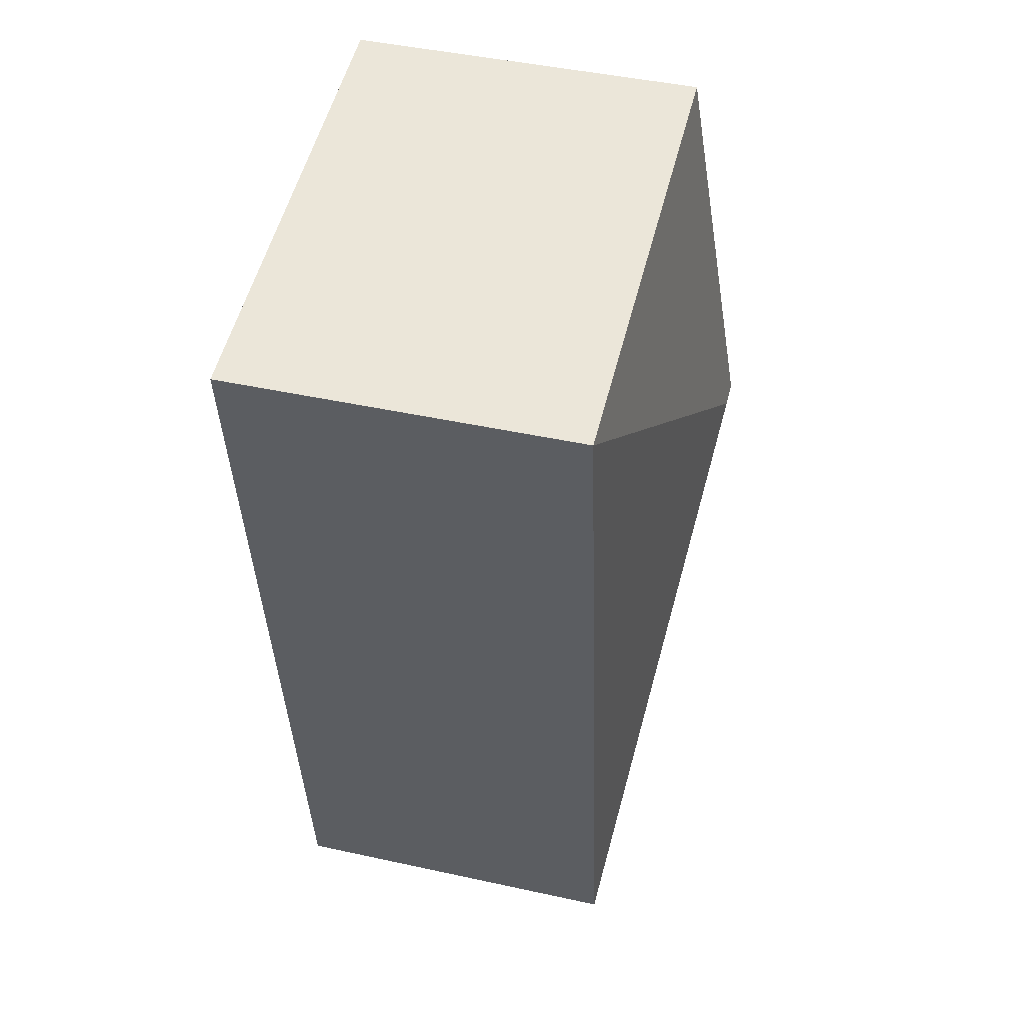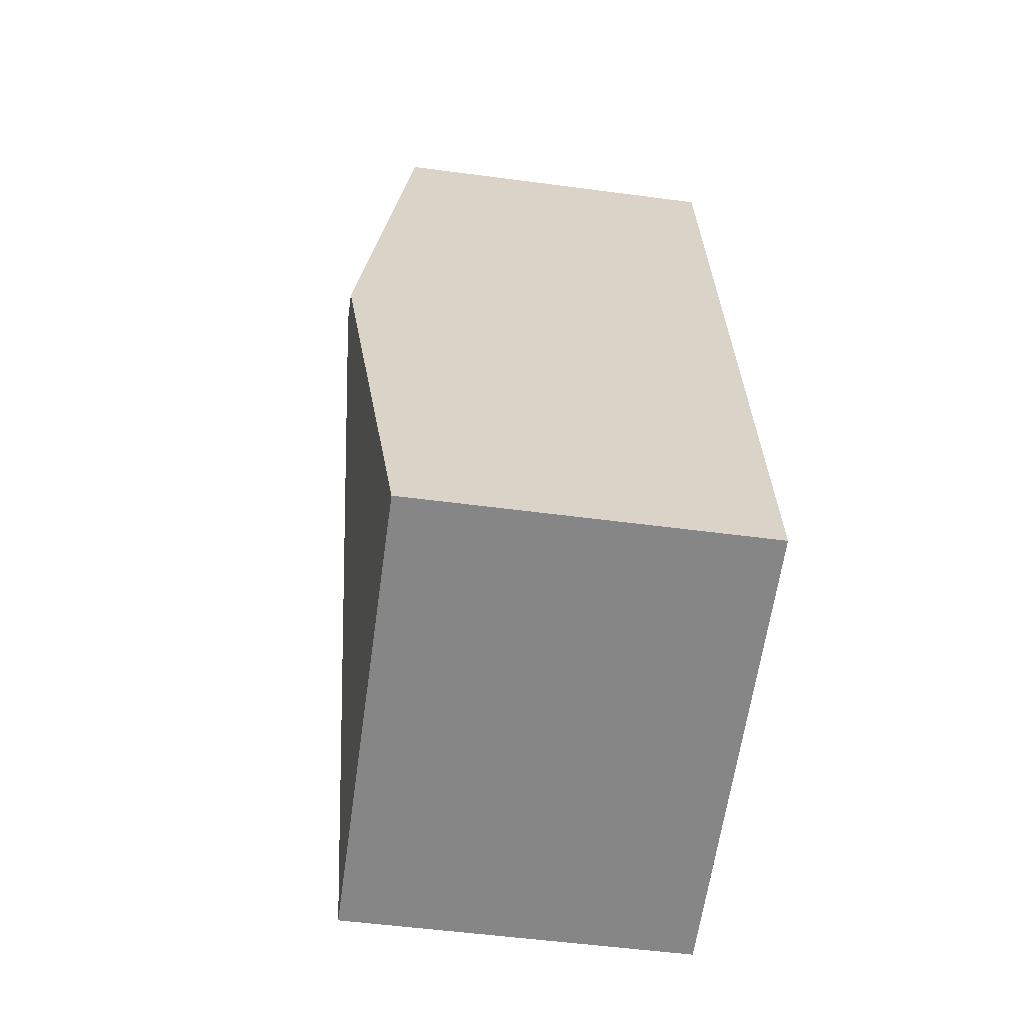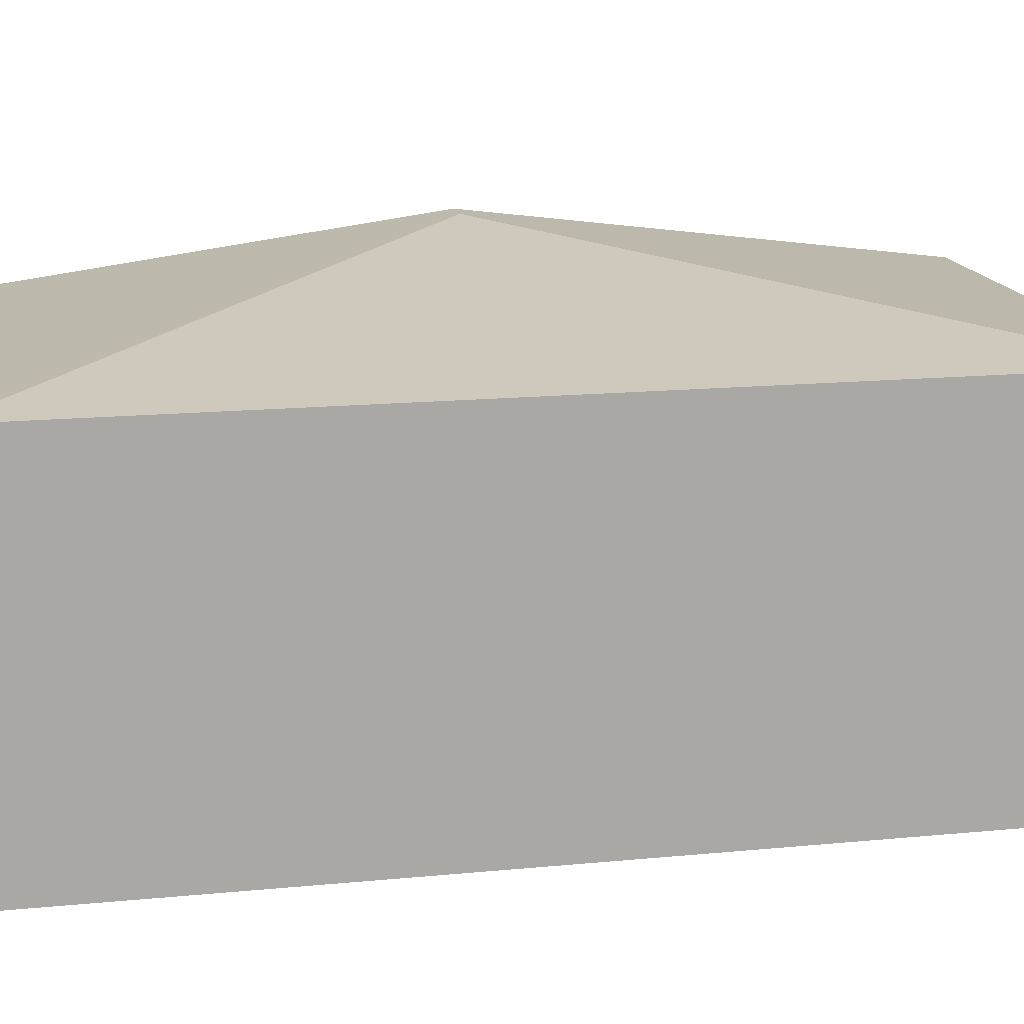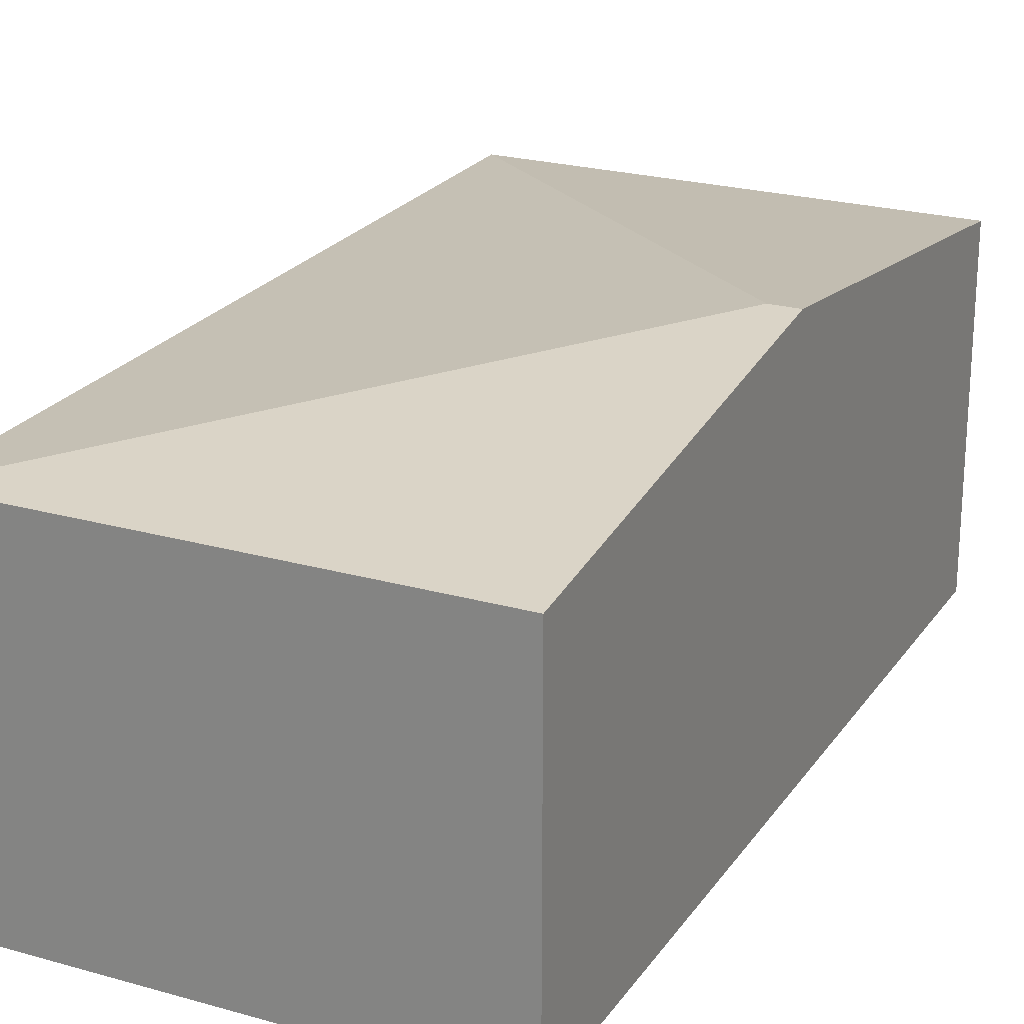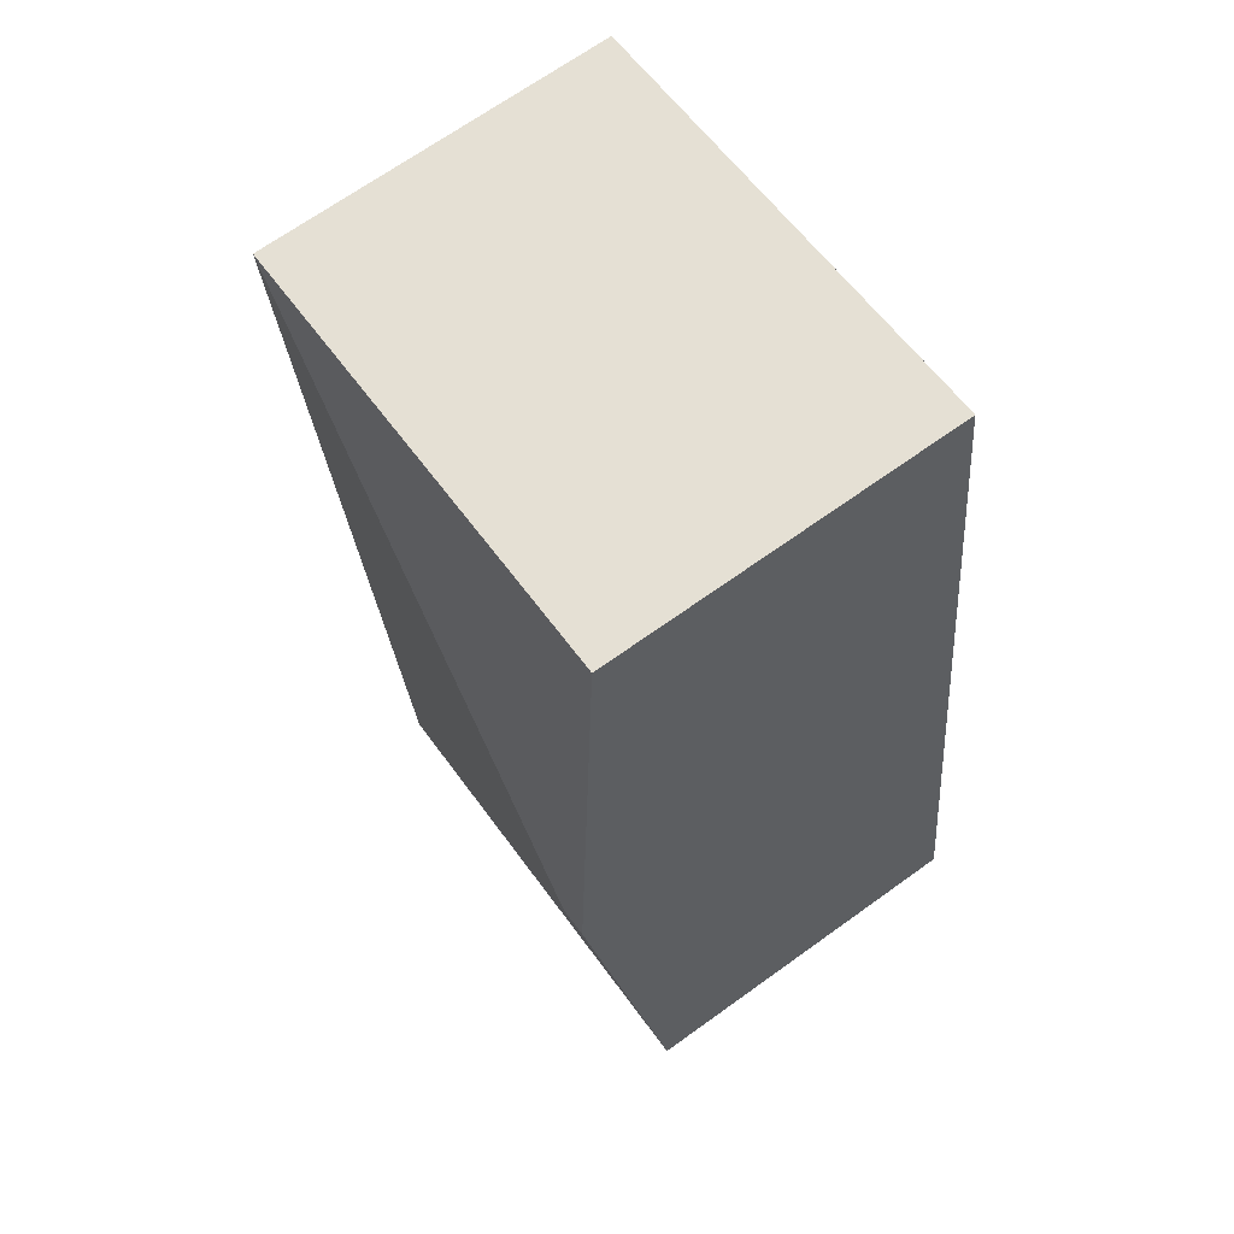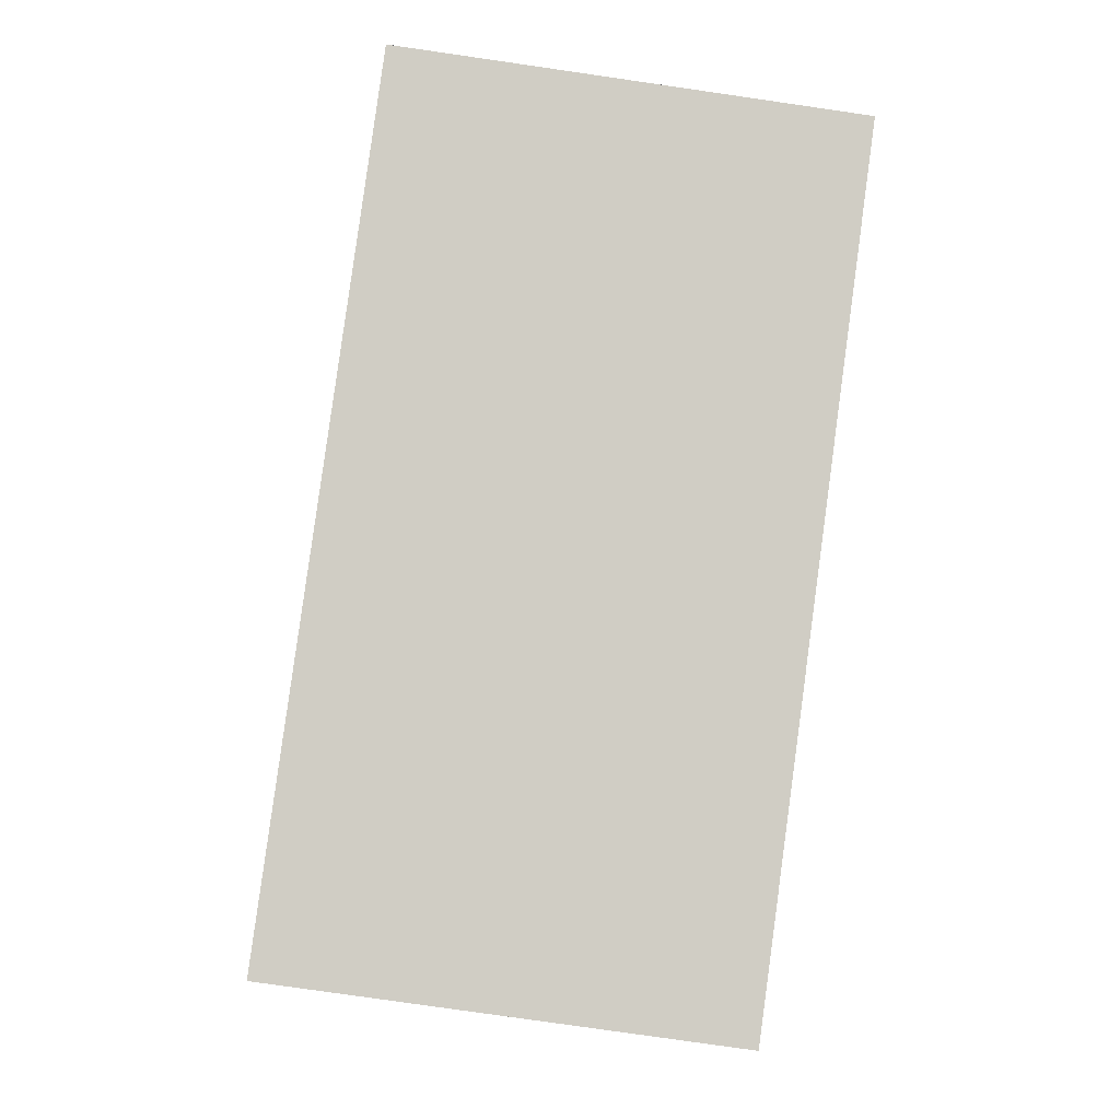
<metadata>
{"format":"obj","ext":"obj","renderer":"f3d","projection":"perspective","resolution":1024,"background":"white","views":[{"elev":45.4,"azim":104.2,"up":"+Z"},{"elev":-54.2,"azim":-98.0,"up":"+Z"},{"elev":15.0,"azim":85.7,"up":"+Y"},{"elev":23.2,"azim":-146.4,"up":"+Y"},{"elev":68.7,"azim":-125.7,"up":"+Z"},{"elev":-5.8,"azim":-2.3,"up":"+Z"}]}
</metadata>
<code>
v  1.457 6.821 7.234
v  3.795 5.854 14.35
v  9.752 5.855 13.53
v  1.985 5.855 14.6
v  0.992 6.821 7.298
v  7.763 5.854 -1.076
v  6.693 5.854 -0.928
v  4.477 5.855 -0.62
v  3.795 5.855 -0.526
v  0 5.855 3.585e-16
v  0 0 0
v  4.477 3.796e-17 -0.62
v  7.763 6.589e-17 -1.076
v  3.795 3.221e-17 -0.526
v  6.693 5.682e-17 -0.928
v  0.992 -4.469e-16 7.298
v  1.985 -8.94e-16 14.6
v  9.752 -8.285e-16 13.53
v  3.795 -8.787e-16 14.35
g defaultobject
f 1 2 3
f 2 1 4
f 4 1 5
f 1 3 6
f 7 1 6
f 1 7 8
f 1 8 9
f 1 9 10
f 1 10 5
f 9 11 10
f 11 9 8
f 11 8 7
f 11 7 6
f 11 6 12
f 12 6 13
f 11 12 14
f 12 13 15
f 11 5 10
f 5 11 16
f 5 16 4
f 4 16 17
f 17 2 4
f 2 17 3
f 3 17 18
f 18 17 19
f 18 6 3
f 6 18 13
f 16 19 17
f 19 16 18
f 18 16 13
f 13 16 12
f 12 16 11
f 12 11 14
f 13 12 15

</code>
